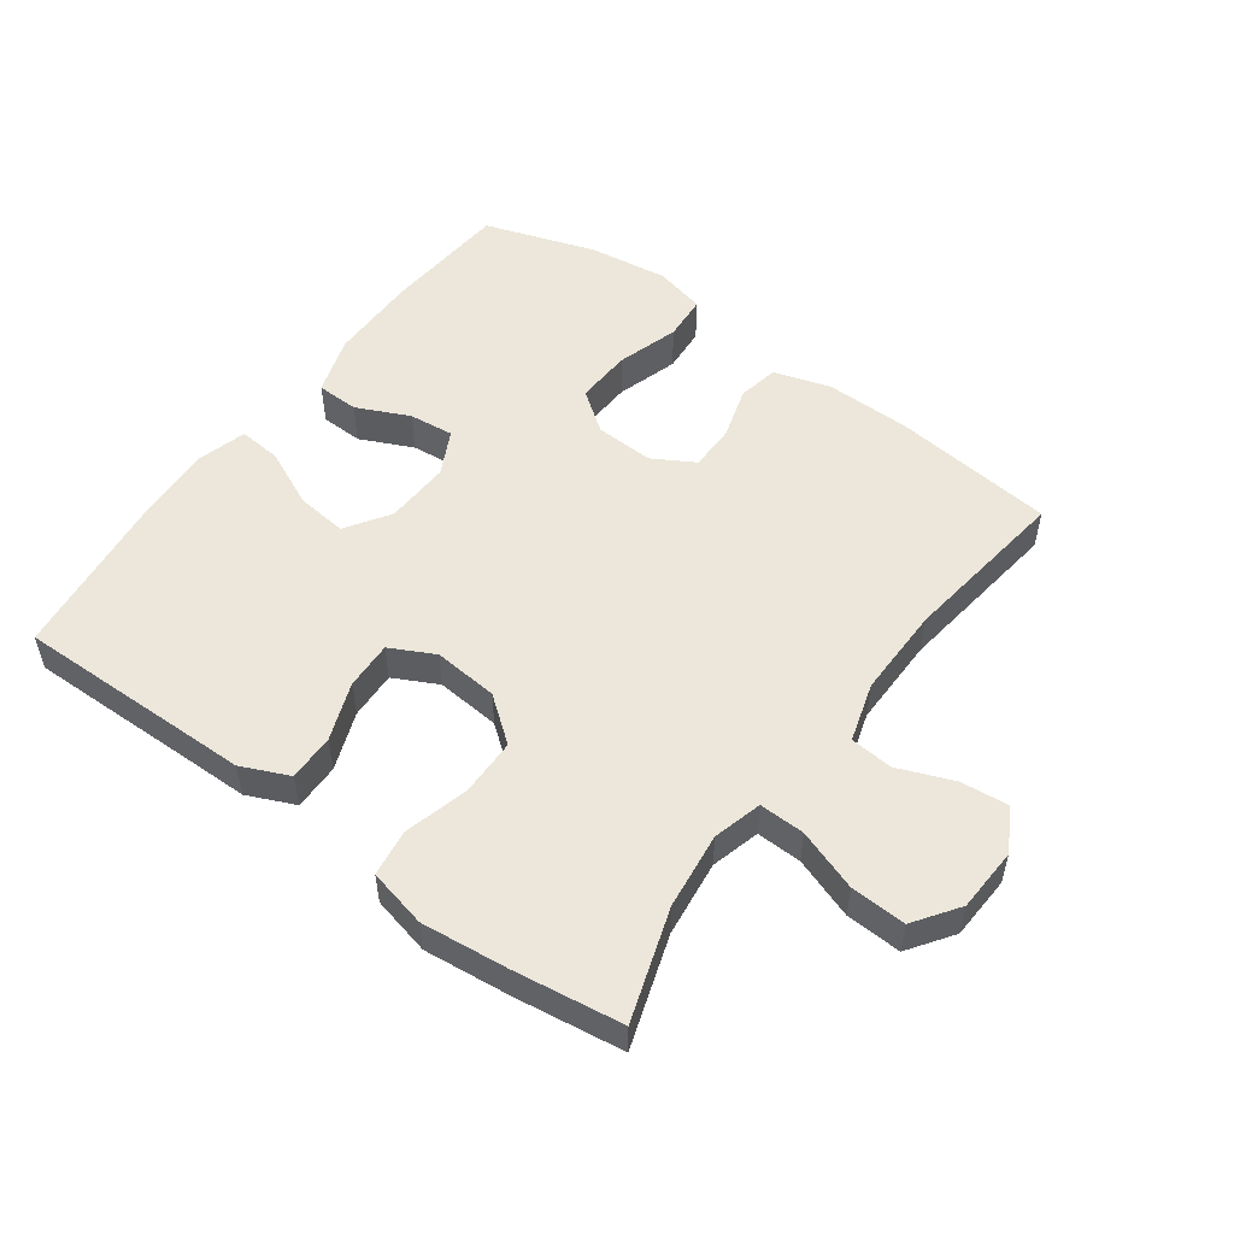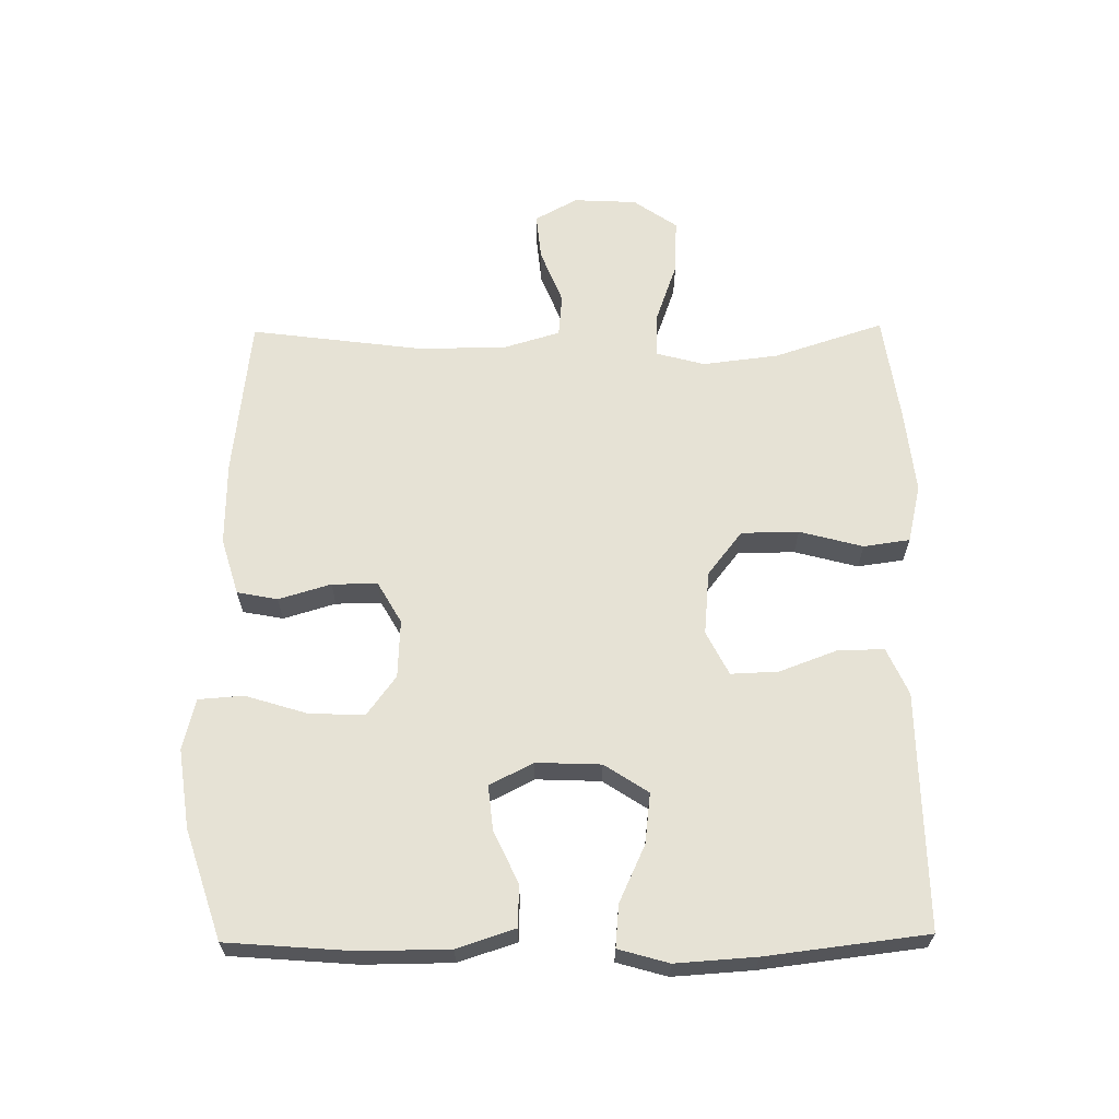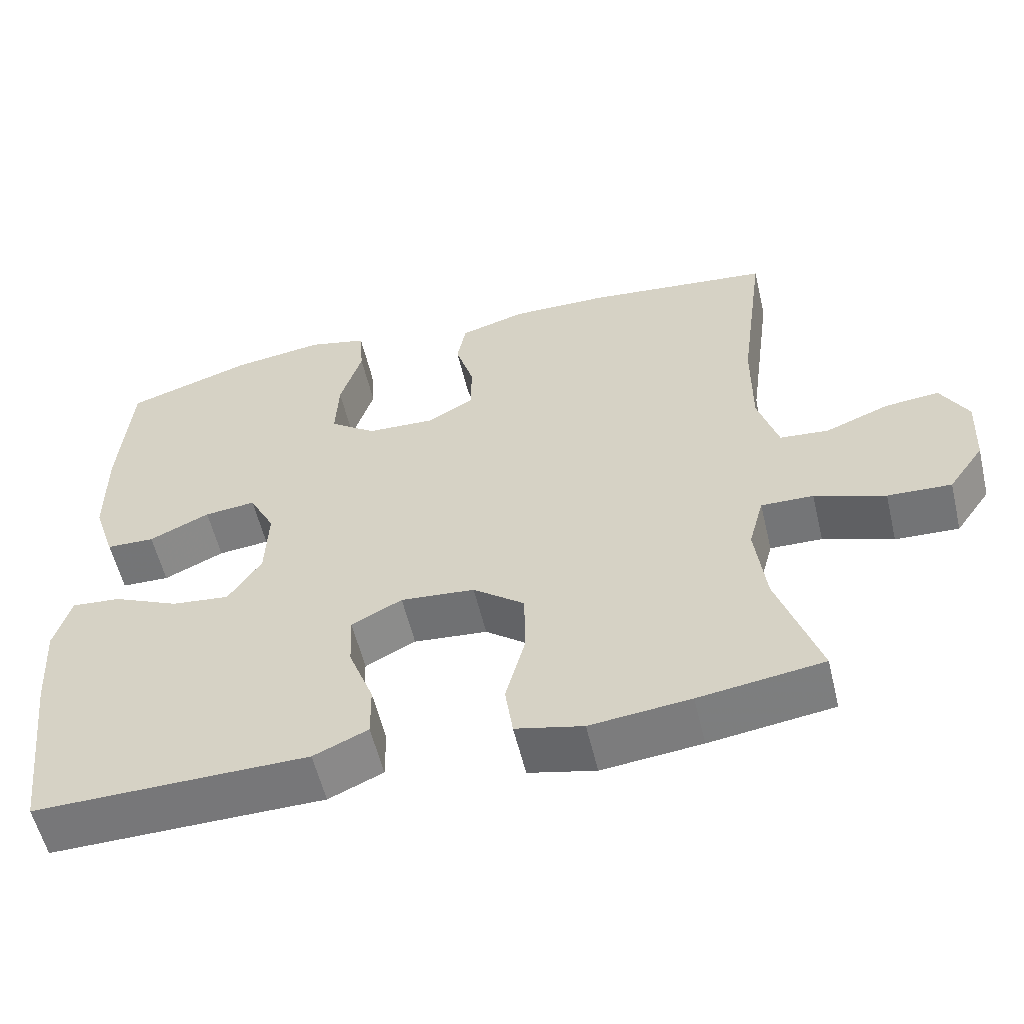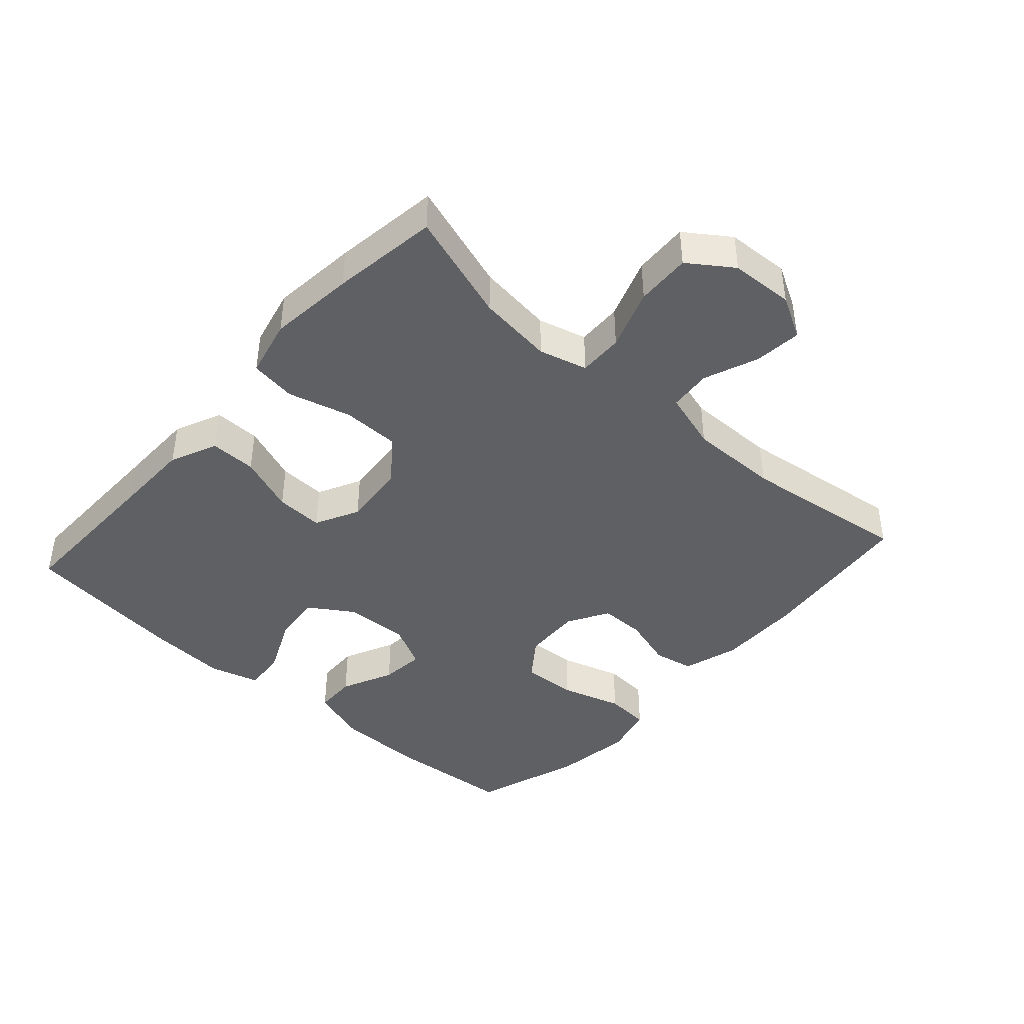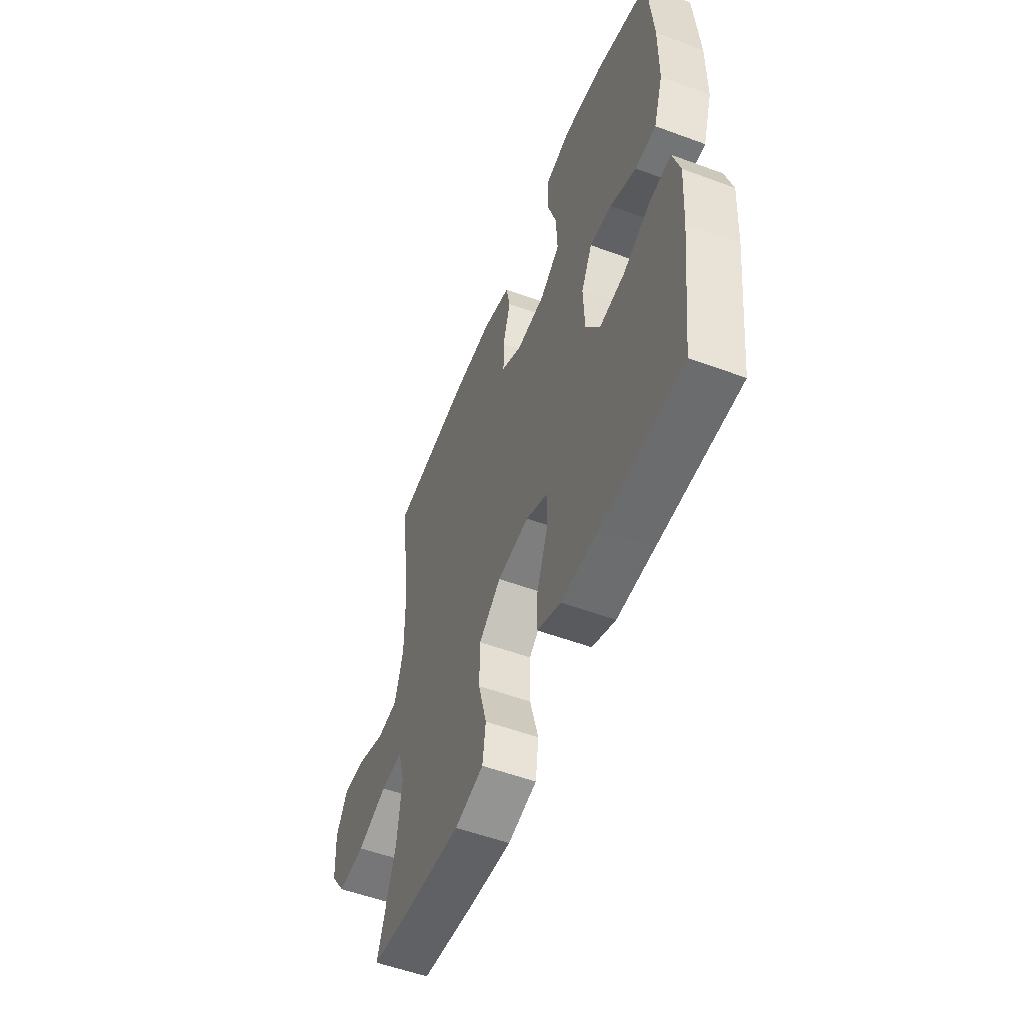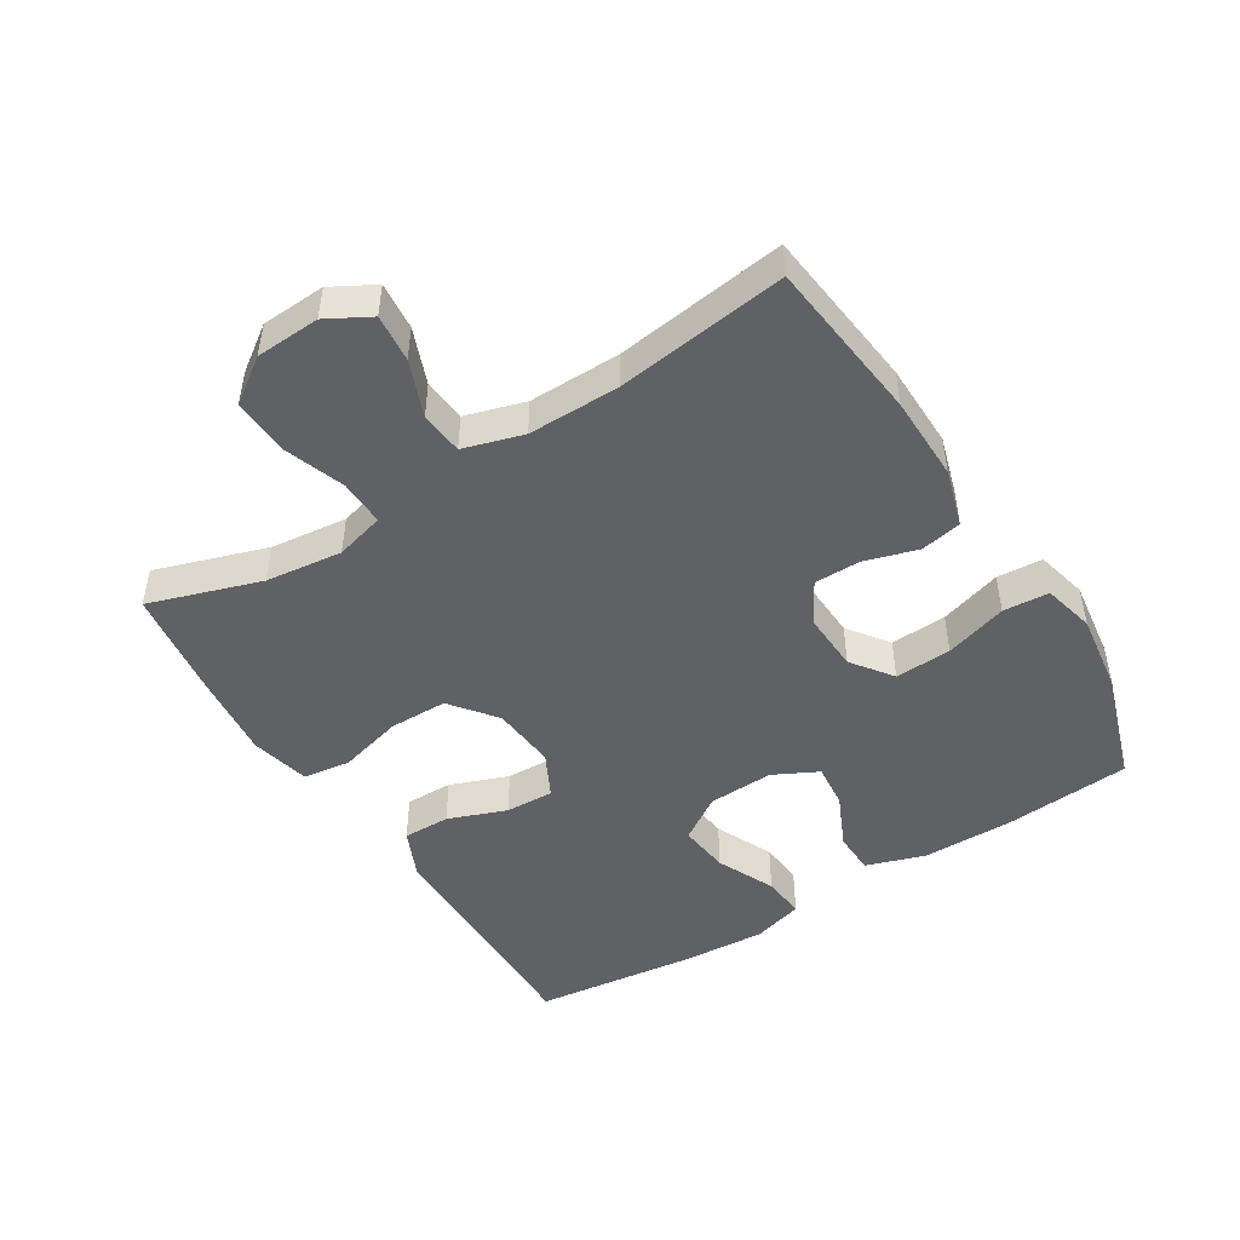
<metadata>
{"format":"obj","ext":"obj","renderer":"f3d","projection":"perspective","resolution":1024,"background":"white","views":[{"elev":52.7,"azim":-143.9,"up":"+Y"},{"elev":63.9,"azim":89.3,"up":"+Y"},{"elev":-57.0,"azim":-166.6,"up":"+Z"},{"elev":-42.5,"azim":-131.9,"up":"+Y"},{"elev":-54.3,"azim":68.5,"up":"+Z"},{"elev":-48.0,"azim":-58.0,"up":"+Y"}]}
</metadata>
<code>
v -0.5 0.07 -0.5
v -0.445 0.07 -0.332
v -0.431 0.07 -0.216
v -0.451 0.07 -0.142
v -0.52 0.07 -0.144
v -0.613 0.07 -0.177
v -0.697 0.07 -0.181
v -0.744 0.07 -0.114
v -0.749 0.07 -0.017
v -0.713 0.07 0.048
v -0.641 0.07 0.041
v -0.557 0.07 0.008
v -0.492 0.07 0.014
v -0.465 0.07 0.104
v -0.466 0.07 0.242
v -0.5 0.07 0.5
v -0.254 0.07 0.528
v -0.126 0.07 0.53
v -0.039 0.07 0.504
v -0.027 0.07 0.442
v -0.051 0.07 0.362
v -0.051 0.07 0.292
v 0.012 0.07 0.256
v 0.101 0.07 0.26
v 0.162 0.07 0.305
v 0.158 0.07 0.39
v 0.129 0.07 0.484
v 0.134 0.07 0.553
v 0.212 0.07 0.572
v 0.333 0.07 0.555
v 0.5 0.07 0.5
v 0.515 0.07 0.308
v 0.514 0.07 0.172
v 0.485 0.07 0.083
v 0.421 0.07 0.081
v 0.341 0.07 0.118
v 0.273 0.07 0.125
v 0.239 0.07 0.058
v 0.243 0.07 -0.041
v 0.287 0.07 -0.108
v 0.364 0.07 -0.099
v 0.451 0.07 -0.059
v 0.516 0.07 -0.053
v 0.538 0.07 -0.13
v 0.53 0.07 -0.253
v 0.5 0.07 -0.5
v 0.252 0.07 -0.497
v 0.138 0.07 -0.496
v 0.066 0.07 -0.464
v 0.067 0.07 -0.393
v 0.1 0.07 -0.305
v 0.103 0.07 -0.232
v 0.036 0.07 -0.198
v -0.062 0.07 -0.207
v -0.13 0.07 -0.26
v -0.131 0.07 -0.348
v -0.105 0.07 -0.445
v -0.115 0.07 -0.516
v -0.204 0.07 -0.537
v -0.336 0.07 -0.523
v -0.5 0 -0.5
v -0.445 0 -0.332
v -0.431 0 -0.216
v -0.451 0 -0.142
v -0.52 0 -0.144
v -0.613 0 -0.177
v -0.697 0 -0.181
v -0.744 0 -0.114
v -0.749 0 -0.017
v -0.713 0 0.048
v -0.641 0 0.041
v -0.557 0 0.008
v -0.492 0 0.014
v -0.465 0 0.104
v -0.466 0 0.242
v -0.5 0 0.5
v -0.254 0 0.528
v -0.126 0 0.53
v -0.039 0 0.504
v -0.027 0 0.442
v -0.051 0 0.362
v -0.051 0 0.292
v 0.012 0 0.256
v 0.101 0 0.26
v 0.162 0 0.305
v 0.158 0 0.39
v 0.129 0 0.484
v 0.134 0 0.553
v 0.212 0 0.572
v 0.333 0 0.555
v 0.5 0 0.5
v 0.515 0 0.308
v 0.514 0 0.172
v 0.485 0 0.083
v 0.421 0 0.081
v 0.341 0 0.118
v 0.273 0 0.125
v 0.239 0 0.058
v 0.243 0 -0.041
v 0.287 0 -0.108
v 0.364 0 -0.099
v 0.451 0 -0.059
v 0.516 0 -0.053
v 0.538 0 -0.13
v 0.53 0 -0.253
v 0.5 0 -0.5
v 0.252 0 -0.497
v 0.138 0 -0.496
v 0.066 0 -0.464
v 0.067 0 -0.393
v 0.1 0 -0.305
v 0.103 0 -0.232
v 0.036 0 -0.198
v -0.062 0 -0.207
v -0.13 0 -0.26
v -0.131 0 -0.348
v -0.105 0 -0.445
v -0.115 0 -0.516
v -0.204 0 -0.537
v -0.336 0 -0.523
f 59 60 1 2
f 56 57 58 59
f 55 56 59 2
f 54 55 2 3
f 53 54 3 4
f 48 49 50 51
f 47 48 51 52
f 46 47 52
f 45 46 52
f 44 45 52 53
f 41 42 43 44
f 40 41 44 53
f 33 34 35 36
f 33 36 37
f 32 33 37
f 31 32 37
f 30 31 37
f 29 30 37 38
f 26 27 28 29
f 25 26 29 38
f 18 19 20 21
f 18 21 22
f 15 16 17 18
f 14 15 18 22
f 13 14 22 23
f 9 10 11 12
f 9 12 13
f 8 9 13
f 5 6 7 8
f 4 5 8 13
f 39 40 53 4
f 24 25 38 39
f 23 24 39
f 4 13 23 39
f 62 61 120 119
f 119 118 117 116
f 62 119 116 115
f 63 62 115 114
f 64 63 114 113
f 111 110 109 108
f 112 111 108 107
f 112 107 106
f 112 106 105
f 113 112 105 104
f 104 103 102 101
f 113 104 101 100
f 96 95 94 93
f 97 96 93
f 97 93 92
f 97 92 91
f 97 91 90
f 98 97 90 89
f 89 88 87 86
f 98 89 86 85
f 81 80 79 78
f 82 81 78
f 78 77 76 75
f 82 78 75 74
f 83 82 74 73
f 72 71 70 69
f 73 72 69
f 73 69 68
f 68 67 66 65
f 73 68 65 64
f 64 113 100 99
f 99 98 85 84
f 99 84 83
f 99 83 73 64
f 1 61 62 2
f 2 62 63 3
f 3 63 64 4
f 4 64 65 5
f 5 65 66 6
f 6 66 67 7
f 7 67 68 8
f 8 68 69 9
f 9 69 70 10
f 10 70 71 11
f 11 71 72 12
f 12 72 73 13
f 13 73 74 14
f 14 74 75 15
f 15 75 76 16
f 16 76 77 17
f 17 77 78 18
f 18 78 79 19
f 19 79 80 20
f 20 80 81 21
f 21 81 82 22
f 22 82 83 23
f 23 83 84 24
f 24 84 85 25
f 25 85 86 26
f 26 86 87 27
f 27 87 88 28
f 28 88 89 29
f 29 89 90 30
f 30 90 91 31
f 31 91 92 32
f 32 92 93 33
f 33 93 94 34
f 34 94 95 35
f 35 95 96 36
f 36 96 97 37
f 37 97 98 38
f 38 98 99 39
f 39 99 100 40
f 40 100 101 41
f 41 101 102 42
f 42 102 103 43
f 43 103 104 44
f 44 104 105 45
f 45 105 106 46
f 46 106 107 47
f 47 107 108 48
f 48 108 109 49
f 49 109 110 50
f 50 110 111 51
f 51 111 112 52
f 52 112 113 53
f 53 113 114 54
f 54 114 115 55
f 55 115 116 56
f 56 116 117 57
f 57 117 118 58
f 58 118 119 59
f 59 119 120 60
f 60 120 61 1

</code>
